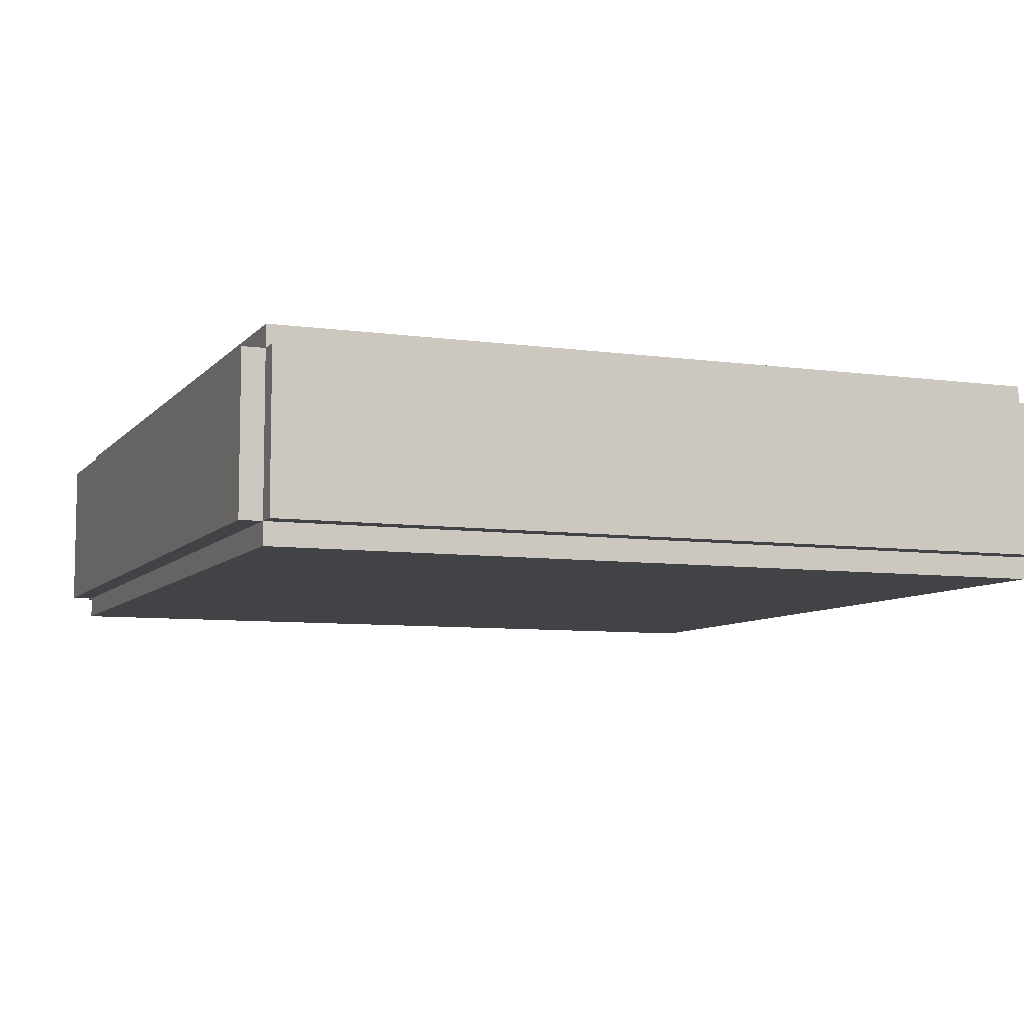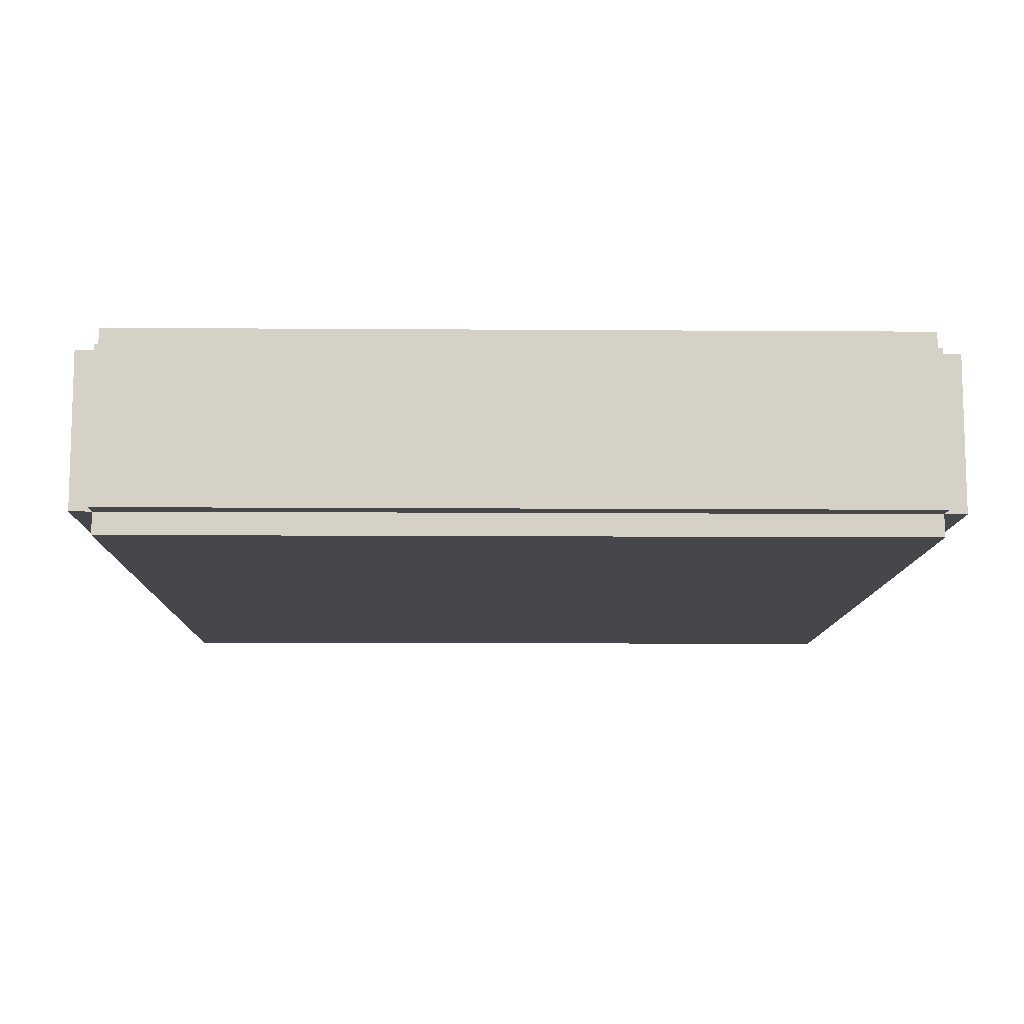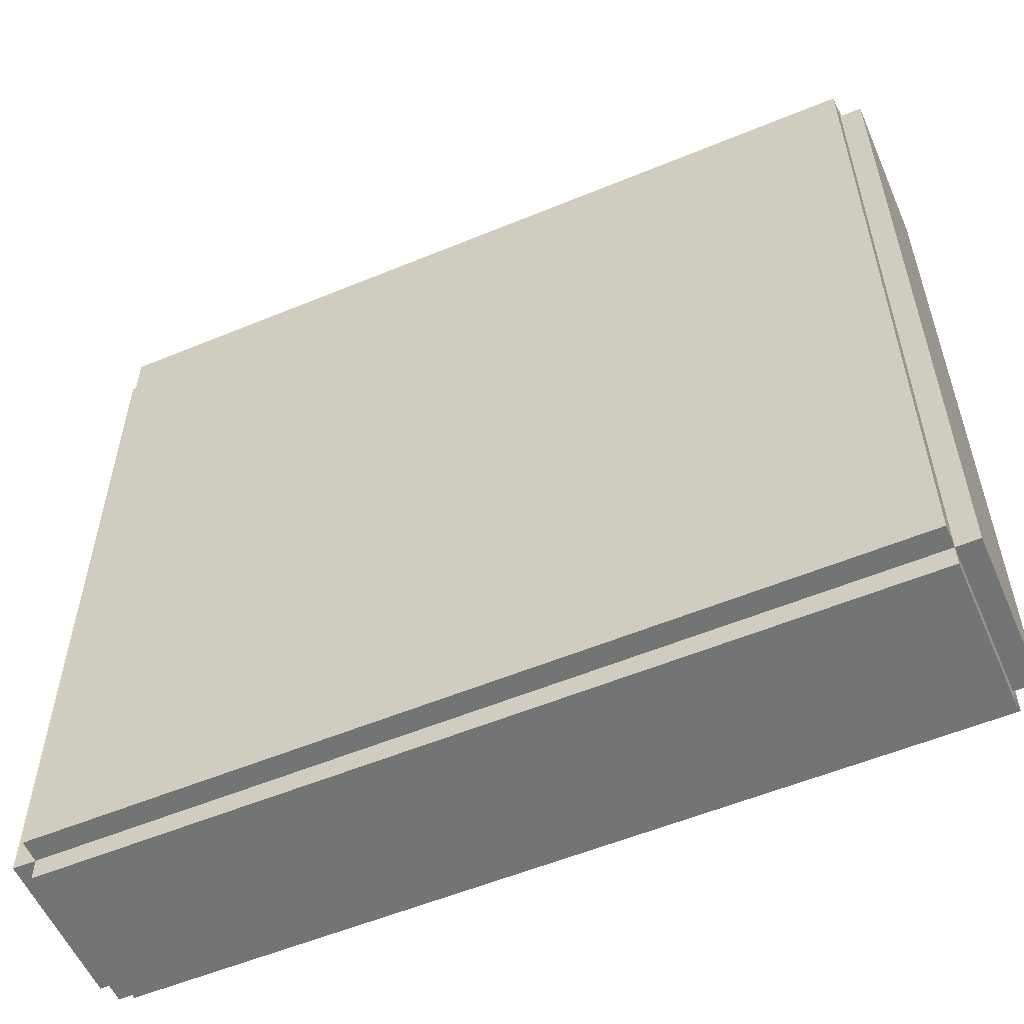
<metadata>
{"format":"obj","ext":"obj","renderer":"f3d","projection":"perspective","resolution":1024,"background":"white","views":[{"elev":-7.5,"azim":68.3,"up":"+Y"},{"elev":-10.6,"azim":-91.0,"up":"+Y"},{"elev":-56.2,"azim":-156.6,"up":"+Z"}]}
</metadata>
<code>
o Cube.001
v -36 0 2
v -36 7 2
v -36 0 -34
v -36 7 -34
v -35 0 2
v -35 7 2
v -35 0 -34
v -35 7 -34
f 2 3 1
f 4 7 3
f 8 5 7
f 6 1 5
f 7 1 3
f 4 6 8
f 2 4 3
f 4 8 7
f 8 6 5
f 6 2 1
f 7 5 1
f 4 2 6
o Cube.003
v -35 0 3
v -35 7 3
v -35 0 2
v -35 7 2
v 2 0 3
v 2 7 3
v 2 0 2
v 2 7 2
f 10 11 9
f 12 15 11
f 16 13 15
f 14 9 13
f 15 9 11
f 12 14 16
f 10 12 11
f 12 16 15
f 16 14 13
f 14 10 9
f 15 13 9
f 12 10 14
o Cube.004
v -35 0 -34
v -35 7 -34
v -35 0 -35
v -35 7 -35
v 2 0 -34
v 2 7 -34
v 2 0 -35
v 2 7 -35
f 18 19 17
f 20 23 19
f 24 21 23
f 22 17 21
f 23 17 19
f 20 22 24
f 18 20 19
f 20 24 23
f 24 22 21
f 22 18 17
f 23 21 17
f 20 18 22
o Cube.006
v -35 -1 2
v -35 0 2
v -35 -1 -34
v -35 0 -34
v 2 -1 2
v 2 0 2
v 2 -1 -34
v 2 0 -34
f 26 27 25
f 28 31 27
f 32 29 31
f 30 25 29
f 31 25 27
f 28 30 32
f 26 28 27
f 28 32 31
f 32 30 29
f 30 26 25
f 31 29 25
f 28 26 30
o Cube.010
v -23.41 0 -24
v -23.41 1 -24
v -22 0 -25.41
v -22 1 -25.41
v -22 0 -22.59
v -22 1 -22.59
v -20.59 0 -24
v -20.59 1 -24
f 34 35 33
f 36 39 35
f 40 37 39
f 38 33 37
f 39 33 35
f 36 38 40
f 34 36 35
f 36 40 39
f 40 38 37
f 38 34 33
f 39 37 33
f 36 34 38
o Cube.011
v -27.37 0 -20.63
v -27.37 1 -20.63
v -26.37 0 -22.37
v -26.37 1 -22.37
v -25.63 0 -19.63
v -25.63 1 -19.63
v -24.63 0 -21.37
v -24.63 1 -21.37
f 42 43 41
f 44 47 43
f 48 45 47
f 46 41 45
f 47 41 43
f 44 46 48
f 42 44 43
f 44 48 47
f 48 46 45
f 46 42 41
f 47 45 41
f 44 42 46
o Cube.007
v -31.28 0 -9.598
v -31.28 1 -9.598
v -29.4 0 -10.28
v -29.4 1 -10.28
v -30.6 0 -7.718
v -30.6 1 -7.718
v -28.72 0 -8.402
v -28.72 1 -8.402
f 50 51 49
f 52 55 51
f 56 53 55
f 54 49 53
f 55 49 51
f 52 54 56
f 50 52 51
f 52 56 55
f 56 54 53
f 54 50 49
f 55 53 49
f 52 50 54
o Cube.008
v -32.28 0 -1.402
v -32.28 1 -1.402
v -31.6 0 -3.282
v -31.6 1 -3.282
v -30.4 0 -0.7183
v -30.4 1 -0.7183
v -29.72 0 -2.598
v -29.72 1 -2.598
f 58 59 57
f 60 63 59
f 64 61 63
f 62 57 61
f 63 57 59
f 60 62 64
f 58 60 59
f 60 64 63
f 64 62 61
f 62 58 57
f 63 61 57
f 60 58 62
o Cube.017
v -30.63 0 -16.63
v -30.63 2 -16.63
v -32.37 0 -17.63
v -32.37 2 -17.63
v -29.63 0 -18.37
v -29.63 2 -18.37
v -31.37 0 -19.37
v -31.37 2 -19.37
f 66 67 65
f 68 71 67
f 72 69 71
f 70 65 69
f 71 65 67
f 68 70 72
f 66 68 67
f 68 72 71
f 72 70 69
f 70 66 65
f 71 69 65
f 68 66 70
o Cube.018
v -21.13 0 -25.63
v -21.13 2 -25.63
v -22.87 0 -26.63
v -22.87 2 -26.63
v -20.13 0 -27.37
v -20.13 2 -27.37
v -21.87 0 -28.37
v -21.87 2 -28.37
f 74 75 73
f 76 79 75
f 80 77 79
f 78 73 77
f 79 73 75
f 76 78 80
f 74 76 75
f 76 80 79
f 80 78 77
f 78 74 73
f 79 77 73
f 76 74 78
o Cube.019
v -29.5 2.638 -23.63
v -31.03 3.923 -23.63
v -30.61 1.311 -24.63
v -32.14 2.596 -24.63
v -28.86 3.404 -25.37
v -30.39 4.689 -25.37
v -29.97 2.077 -26.37
v -31.5 3.362 -26.37
f 82 83 81
f 84 87 83
f 88 85 87
f 86 81 85
f 87 81 83
f 84 86 88
f 82 84 83
f 84 88 87
f 88 86 85
f 86 82 81
f 87 85 81
f 84 82 86
o Cube.016
v -35 7 2
v -35 8 2
v -35 7 -34
v -35 8 -34
v 2 7 2
v 2 8 2
v 2 7 -34
v 2 8 -34
f 90 91 89
f 92 95 91
f 96 93 95
f 94 89 93
f 95 89 91
f 92 94 96
f 90 92 91
f 92 96 95
f 96 94 93
f 94 90 89
f 95 93 89
f 92 90 94
o Cube.023
v -8 0 2
v -8 7 2
v -8 0 -2
v -8 7 -2
v -7 0 2
v -7 7 2
v -7 0 -2
v -7 7 -2
f 98 99 97
f 100 103 99
f 104 101 103
f 102 97 101
f 103 97 99
f 100 102 104
f 98 100 99
f 100 104 103
f 104 102 101
f 102 98 97
f 103 101 97
f 100 98 102
o Cube.024
v -8 0 -6
v -8 7 -6
v -8 0 -10
v -8 7 -10
v -7 0 -6
v -7 7 -6
v -7 0 -10
v -7 7 -10
f 106 107 105
f 108 111 107
f 112 109 111
f 110 105 109
f 111 105 107
f 108 110 112
f 106 108 107
f 108 112 111
f 112 110 109
f 110 106 105
f 111 109 105
f 108 106 110
o Cube.025
v -8 0 -14
v -8 7 -14
v -8 0 -18
v -8 7 -18
v -7 0 -14
v -7 7 -14
v -7 0 -18
v -7 7 -18
f 114 115 113
f 116 119 115
f 120 117 119
f 118 113 117
f 119 113 115
f 116 118 120
f 114 116 115
f 116 120 119
f 120 118 117
f 118 114 113
f 119 117 113
f 116 114 118
o Cube.026
v -8 0 -22
v -8 7 -22
v -8 0 -26
v -8 7 -26
v -7 0 -22
v -7 7 -22
v -7 0 -26
v -7 7 -26
f 122 123 121
f 124 127 123
f 128 125 127
f 126 121 125
f 127 121 123
f 124 126 128
f 122 124 123
f 124 128 127
f 128 126 125
f 126 122 121
f 127 125 121
f 124 122 126
o Cube.027
v -8 0 -30
v -8 7 -30
v -8 0 -34
v -8 7 -34
v -7 0 -30
v -7 7 -30
v -7 0 -34
v -7 7 -34
f 130 131 129
f 132 135 131
f 136 133 135
f 134 129 133
f 135 129 131
f 132 134 136
f 130 132 131
f 132 136 135
f 136 134 133
f 134 130 129
f 135 133 129
f 132 130 134
o Cube.034
v 2 0 2
v 2 7 2
v 2 0 -34
v 2 7 -34
v 3 0 2
v 3 7 2
v 3 0 -34
v 3 7 -34
f 138 139 137
f 140 143 139
f 144 141 143
f 142 137 141
f 143 137 139
f 140 142 144
f 138 140 139
f 140 144 143
f 144 142 141
f 142 138 137
f 143 141 137
f 140 138 142
o Cube.021
v -8 5 -2
v -8 7 -2
v -8 6 -3
v -8 7 -3
v -7 5 -2
v -7 7 -2
v -7 6 -3
v -7 7 -3
f 146 147 145
f 148 151 147
f 151 150 149
f 150 145 149
f 151 145 147
f 148 150 152
f 146 148 147
f 148 152 151
f 151 152 150
f 150 146 145
f 151 149 145
f 148 146 150
o Cube.035
v -8 6 -3
v -8 7 -3
v -8 6.2 -4
v -8 7 -4
v -7 6 -3
v -7 7 -3
v -7 6.2 -4
v -7 7 -4
f 154 155 153
f 156 159 155
f 159 158 157
f 158 153 157
f 159 153 155
f 156 158 160
f 154 156 155
f 156 160 159
f 159 160 158
f 158 154 153
f 159 157 153
f 156 154 158
o Cube.036
v -8 6.2 -4
v -8 7 -4
v -8 6 -5
v -8 7 -5
v -7 6.2 -4
v -7 7 -4
v -7 6 -5
v -7 7 -5
f 161 164 163
f 164 167 163
f 168 165 167
f 166 161 165
f 167 161 163
f 164 166 168
f 161 162 164
f 164 168 167
f 168 166 165
f 166 162 161
f 167 165 161
f 164 162 166
o Cube.037
v -8 6 -5
v -8 7 -5
v -8 5 -6
v -8 7 -6
v -7 6 -5
v -7 7 -5
v -7 5 -6
v -7 7 -6
f 169 172 171
f 172 175 171
f 176 173 175
f 174 169 173
f 175 169 171
f 172 174 176
f 169 170 172
f 172 176 175
f 176 174 173
f 174 170 169
f 175 173 169
f 172 170 174
o Cube.038
v -8 5 -10
v -8 7 -10
v -8 6 -11
v -8 7 -11
v -7 5 -10
v -7 7 -10
v -7 6 -11
v -7 7 -11
f 178 179 177
f 180 183 179
f 183 182 181
f 182 177 181
f 183 177 179
f 180 182 184
f 178 180 179
f 180 184 183
f 183 184 182
f 182 178 177
f 183 181 177
f 180 178 182
o Cube.039
v -8 6 -11
v -8 7 -11
v -8 6.2 -12
v -8 7 -12
v -7 6 -11
v -7 7 -11
v -7 6.2 -12
v -7 7 -12
f 186 187 185
f 188 191 187
f 191 190 189
f 190 185 189
f 191 185 187
f 188 190 192
f 186 188 187
f 188 192 191
f 191 192 190
f 190 186 185
f 191 189 185
f 188 186 190
o Cube.040
v -8 6.2 -12
v -8 7 -12
v -8 6 -13
v -8 7 -13
v -7 6.2 -12
v -7 7 -12
v -7 6 -13
v -7 7 -13
f 193 196 195
f 196 199 195
f 200 197 199
f 198 193 197
f 199 193 195
f 196 198 200
f 193 194 196
f 196 200 199
f 200 198 197
f 198 194 193
f 199 197 193
f 196 194 198
o Cube.041
v -8 6 -13
v -8 7 -13
v -8 5 -14
v -8 7 -14
v -7 6 -13
v -7 7 -13
v -7 5 -14
v -7 7 -14
f 201 204 203
f 204 207 203
f 208 205 207
f 206 201 205
f 207 201 203
f 204 206 208
f 201 202 204
f 204 208 207
f 208 206 205
f 206 202 201
f 207 205 201
f 204 202 206
o Cube.042
v -8 5 -18
v -8 7 -18
v -8 6 -19
v -8 7 -19
v -7 5 -18
v -7 7 -18
v -7 6 -19
v -7 7 -19
f 210 211 209
f 212 215 211
f 215 214 213
f 214 209 213
f 215 209 211
f 212 214 216
f 210 212 211
f 212 216 215
f 215 216 214
f 214 210 209
f 215 213 209
f 212 210 214
o Cube.043
v -8 6 -19
v -8 7 -19
v -8 6.2 -20
v -8 7 -20
v -7 6 -19
v -7 7 -19
v -7 6.2 -20
v -7 7 -20
f 218 219 217
f 220 223 219
f 223 222 221
f 222 217 221
f 223 217 219
f 220 222 224
f 218 220 219
f 220 224 223
f 223 224 222
f 222 218 217
f 223 221 217
f 220 218 222
o Cube.044
v -8 6.2 -20
v -8 7 -20
v -8 6 -21
v -8 7 -21
v -7 6.2 -20
v -7 7 -20
v -7 6 -21
v -7 7 -21
f 225 228 227
f 228 231 227
f 232 229 231
f 230 225 229
f 231 225 227
f 228 230 232
f 225 226 228
f 228 232 231
f 232 230 229
f 230 226 225
f 231 229 225
f 228 226 230
o Cube.045
v -8 6 -21
v -8 7 -21
v -8 5 -22
v -8 7 -22
v -7 6 -21
v -7 7 -21
v -7 5 -22
v -7 7 -22
f 233 236 235
f 236 239 235
f 240 237 239
f 238 233 237
f 239 233 235
f 236 238 240
f 233 234 236
f 236 240 239
f 240 238 237
f 238 234 233
f 239 237 233
f 236 234 238
o Cube.046
v -8 5 -26
v -8 7 -26
v -8 6 -27
v -8 7 -27
v -7 5 -26
v -7 7 -26
v -7 6 -27
v -7 7 -27
f 242 243 241
f 244 247 243
f 247 246 245
f 246 241 245
f 247 241 243
f 244 246 248
f 242 244 243
f 244 248 247
f 247 248 246
f 246 242 241
f 247 245 241
f 244 242 246
o Cube.047
v -8 6 -27
v -8 7 -27
v -8 6.2 -28
v -8 7 -28
v -7 6 -27
v -7 7 -27
v -7 6.2 -28
v -7 7 -28
f 250 251 249
f 252 255 251
f 255 254 253
f 254 249 253
f 255 249 251
f 252 254 256
f 250 252 251
f 252 256 255
f 255 256 254
f 254 250 249
f 255 253 249
f 252 250 254
o Cube.048
v -8 6.2 -28
v -8 7 -28
v -8 6 -29
v -8 7 -29
v -7 6.2 -28
v -7 7 -28
v -7 6 -29
v -7 7 -29
f 257 260 259
f 260 263 259
f 264 261 263
f 262 257 261
f 263 257 259
f 260 262 264
f 257 258 260
f 260 264 263
f 264 262 261
f 262 258 257
f 263 261 257
f 260 258 262
o Cube.049
v -8 6 -29
v -8 7 -29
v -8 5 -30
v -8 7 -30
v -7 6 -29
v -7 7 -29
v -7 5 -30
v -7 7 -30
f 265 268 267
f 268 271 267
f 272 269 271
f 270 265 269
f 271 265 267
f 268 270 272
f 265 266 268
f 268 272 271
f 272 270 269
f 270 266 265
f 271 269 265
f 268 266 270
o Cube.002
v -28.21 0 -25.78
v -28.21 3 -25.78
v -28.72 0 -27.71
v -28.72 3 -27.71
v -26.28 0 -26.29
v -26.28 3 -26.29
v -26.79 0 -28.22
v -26.79 3 -28.22
f 274 275 273
f 276 279 275
f 280 277 279
f 278 273 277
f 279 273 275
f 276 278 280
f 274 276 275
f 276 280 279
f 280 278 277
f 278 274 273
f 279 277 273
f 276 274 278
o Cube.050
v -25.13 0 -22.63
v -25.13 1 -22.63
v -26.87 0 -23.63
v -26.87 1 -23.63
v -24.13 0 -24.37
v -24.13 1 -24.37
v -25.87 0 -25.37
v -25.87 1 -25.37
f 282 283 281
f 284 287 283
f 288 285 287
f 286 281 285
f 287 281 283
f 284 286 288
f 282 284 283
f 284 288 287
f 288 286 285
f 286 282 281
f 287 285 281
f 284 282 286
o Cube.059
v -35 0 -22
v -35 1 -22
v -35 0 -34
v -35 1 -34
v -33 0 -22
v -33 1 -22
v -33 0 -34
v -33 1 -34
f 290 291 289
f 292 295 291
f 296 293 295
f 294 289 293
f 295 289 291
f 292 294 296
f 290 292 291
f 292 296 295
f 296 294 293
f 294 290 289
f 295 293 289
f 292 290 294
o Cube.060
v -29 0 -32
v -29 1 -32
v -29 0 -34
v -29 1 -34
v -21 0 -32
v -21 1 -32
v -21 0 -34
v -21 1 -34
f 298 299 297
f 300 303 299
f 304 301 303
f 302 297 301
f 303 297 299
f 300 302 304
f 298 300 299
f 300 304 303
f 304 302 301
f 302 298 297
f 303 301 297
f 300 298 302
o Cube.061
v -33 0 -28
v -33 1 -28
v -33 0 -34
v -33 1 -34
v -32 0 -30.4
v -32 1 -30.4
v -32 0 -34
v -32 1 -34
f 306 307 305
f 308 311 307
f 312 309 311
f 310 305 309
f 307 309 305
f 308 310 312
f 306 308 307
f 308 312 311
f 312 310 309
f 310 306 305
f 307 311 309
f 308 306 310
o Cube.051
v -32 0 -30.4
v -32 1 -30.4
v -32 0 -34
v -32 1 -34
v -31 0 -31.6
v -31 1 -31.6
v -31 0 -34
v -31 1 -34
f 314 315 313
f 316 319 315
f 320 317 319
f 318 313 317
f 315 317 313
f 316 318 320
f 314 316 315
f 316 320 319
f 320 318 317
f 318 314 313
f 315 319 317
f 316 314 318
o Cube.052
v -31 0 -31.6
v -31 1 -31.6
v -31 0 -34
v -31 1 -34
v -30 0 -31.9
v -30 1 -31.9
v -30 0 -34
v -30 1 -34
f 322 323 321
f 324 327 323
f 328 325 327
f 326 321 325
f 323 325 321
f 324 326 328
f 322 324 323
f 324 328 327
f 328 326 325
f 326 322 321
f 323 327 325
f 324 322 326
o Cube.053
v -30 0 -31.9
v -30 1 -31.9
v -30 0 -34
v -30 1 -34
v -29 0 -32
v -29 1 -32
v -29 0 -34
v -29 1 -34
f 330 331 329
f 332 335 331
f 336 333 335
f 334 329 333
f 331 333 329
f 332 334 336
f 330 332 331
f 332 336 335
f 336 334 333
f 334 330 329
f 331 335 333
f 332 330 334
o light.001
v -31 2.5 -3
v -31 4.5 -3
v -31 2.5 -5
v -31 4.5 -5
v -29 2.5 -3
v -29 4.5 -3
v -29 2.5 -5
v -29 4.5 -5
f 338 339 337
f 340 343 339
f 344 341 343
f 342 337 341
f 343 337 339
f 340 342 344
f 338 340 339
f 340 344 343
f 344 342 341
f 342 338 337
f 343 341 337
f 340 338 342
o Cube
v -16 0 -12
v -16 3 -18
v -16 0 -14
v -16 2 -18
v -12 0 -12
v -12 3 -18
v -12 0 -14
v -12 2 -18
f 346 347 345
f 348 351 347
f 351 350 349
f 350 345 349
f 351 345 347
f 348 350 352
f 346 348 347
f 348 352 351
f 351 352 350
f 350 346 345
f 351 349 345
f 348 346 350
o Cube.005
v -16 3 -18
v -16 3 -26
v -16 2 -18
v -16 2 -26
v -12 3 -18
v -12 3 -26
v -12 2 -18
v -12 2 -26
f 354 355 353
f 356 359 355
f 360 357 359
f 358 353 357
f 359 353 355
f 356 358 360
f 354 356 355
f 356 360 359
f 360 358 357
f 358 354 353
f 359 357 353
f 356 354 358
o Cube.012
v -13 2 -19
v -13 2 -20
v -13 0 -19
v -13 0 -20
v -12 2 -19
v -12 2 -20
v -12 0 -19
v -12 0 -20
f 362 363 361
f 364 367 363
f 368 365 367
f 366 361 365
f 367 361 363
f 364 366 368
f 362 364 363
f 364 368 367
f 368 366 365
f 366 362 361
f 367 365 361
f 364 362 366
o Cube.013
v -16 2 -23
v -16 2 -24
v -16 0 -23
v -16 0 -24
v -15 2 -23
v -15 2 -24
v -15 0 -23
v -15 0 -24
f 370 371 369
f 372 375 371
f 376 373 375
f 374 369 373
f 375 369 371
f 372 374 376
f 370 372 371
f 372 376 375
f 376 374 373
f 374 370 369
f 375 373 369
f 372 370 374
o Cube.014
v -13 2 -23
v -13 2 -24
v -13 0 -23
v -13 0 -24
v -12 2 -23
v -12 2 -24
v -12 0 -23
v -12 0 -24
f 378 379 377
f 380 383 379
f 384 381 383
f 382 377 381
f 383 377 379
f 380 382 384
f 378 380 379
f 380 384 383
f 384 382 381
f 382 378 377
f 383 381 377
f 380 378 382
o Cube.015
v -12 0 -32
v -12 3 -26
v -12 0 -30
v -12 2 -26
v -16 0 -32
v -16 3 -26
v -16 0 -30
v -16 2 -26
f 386 387 385
f 388 391 387
f 391 390 389
f 390 385 389
f 391 385 387
f 388 390 392
f 386 388 387
f 388 392 391
f 391 392 390
f 390 386 385
f 391 389 385
f 388 386 390
o Cube.009
v -16 2 -19
v -16 2 -20
v -16 0 -19
v -16 0 -20
v -15 2 -19
v -15 2 -20
v -15 0 -19
v -15 0 -20
f 394 395 393
f 396 399 395
f 400 397 399
f 398 393 397
f 399 393 395
f 396 398 400
f 394 396 395
f 396 400 399
f 400 398 397
f 398 394 393
f 399 397 393
f 396 394 398
o Cube.022
v -26 0.6429 -8
v -26 0.6429 -11
v -26 0.1429 -8
v -26 0.1429 -11
v -22 0.6429 -10
v -22 0.6429 -13
v -22 0.1429 -10
v -22 0.1429 -13
f 402 403 401
f 404 407 403
f 408 405 407
f 405 402 401
f 407 401 403
f 404 406 408
f 402 404 403
f 404 408 407
f 408 406 405
f 405 406 402
f 407 405 401
f 404 402 406
o Cube.028
v -26 1.143 -6
v -26 1.143 -8
v -26 0.6429 -6
v -26 0.6429 -8
v -22 1.143 -4
v -22 1.143 -10
v -22 0.6429 -4
v -22 0.6429 -10
f 410 411 409
f 412 415 411
f 416 413 415
f 414 409 413
f 415 409 411
f 412 414 416
f 410 412 411
f 412 416 415
f 416 414 413
f 414 410 409
f 415 413 409
f 412 410 414
o Cube.029
v -26 1.643 -3
v -26 1.643 -6
v -26 1.143 -3
v -26 1.143 -6
v -22 1.643 -1
v -22 1.643 -4
v -22 1.143 -1
v -22 1.143 -4
f 418 419 417
f 419 424 423
f 424 421 423
f 422 417 421
f 423 417 419
f 420 422 424
f 418 420 419
f 419 420 424
f 424 422 421
f 422 418 417
f 423 421 417
f 420 418 422
o Cube.030
v -22 2.143 -1
v -22 2.143 -4
v -22 1.643 -1
v -22 1.643 -4
v -18 2.143 -1
v -18 2.143 -4
v -18 1.643 -1
v -18 1.643 -4
f 426 427 425
f 428 431 427
f 432 429 431
f 430 425 429
f 431 425 427
f 428 430 432
f 426 428 427
f 428 432 431
f 432 430 429
f 430 426 425
f 431 429 425
f 428 426 430
o Cube.031
v -18 2.643 -1
v -18 2.643 -4
v -18 2.143 -1
v -18 2.143 -4
v -14 2.643 -3
v -14 2.643 -6
v -14 2.143 -3
v -14 2.143 -6
f 434 435 433
f 436 439 435
f 440 437 439
f 437 434 433
f 439 433 435
f 436 438 440
f 434 436 435
f 436 440 439
f 440 438 437
f 437 438 434
f 439 437 433
f 436 434 438
o Cube.032
v -18 3.143 -4
v -18 3.143 -10
v -18 2.643 -4
v -18 2.643 -10
v -14 3.143 -6
v -14 3.143 -8
v -14 2.643 -6
v -14 2.643 -8
f 442 443 441
f 444 447 443
f 448 445 447
f 446 441 445
f 447 441 443
f 444 446 448
f 442 444 443
f 444 448 447
f 448 446 445
f 446 442 441
f 447 445 441
f 444 442 446
o Cube.033
v -18 3.643 -10
v -18 3.643 -13
v -18 3.143 -10
v -18 3.143 -13
v -14 3.643 -8
v -14 3.643 -11
v -14 3.143 -8
v -14 3.143 -11
f 450 451 449
f 451 456 455
f 456 453 455
f 454 449 453
f 455 449 451
f 452 454 456
f 450 452 451
f 451 452 456
f 456 454 453
f 454 450 449
f 455 453 449
f 452 450 454
o Cube.020
v -22 4 -4
v -22 4 -13
v -22 0 -4
v -22 0 -13
v -18 4 -4
v -18 4 -13
v -18 0 -4
v -18 0 -13
f 458 459 457
f 460 463 459
f 464 461 463
f 462 457 461
f 463 457 459
f 460 462 464
f 458 460 459
f 460 464 463
f 464 462 461
f 462 458 457
f 463 461 457
f 460 458 462
o light.002
v -21 2.5 -16
v -21 4.5 -16
v -21 2.5 -18
v -21 4.5 -18
v -19 2.5 -16
v -19 4.5 -16
v -19 2.5 -18
v -19 4.5 -18
f 466 467 465
f 468 471 467
f 472 469 471
f 470 465 469
f 471 465 467
f 468 470 472
f 466 468 467
f 468 472 471
f 472 470 469
f 470 466 465
f 471 469 465
f 468 466 470

</code>
